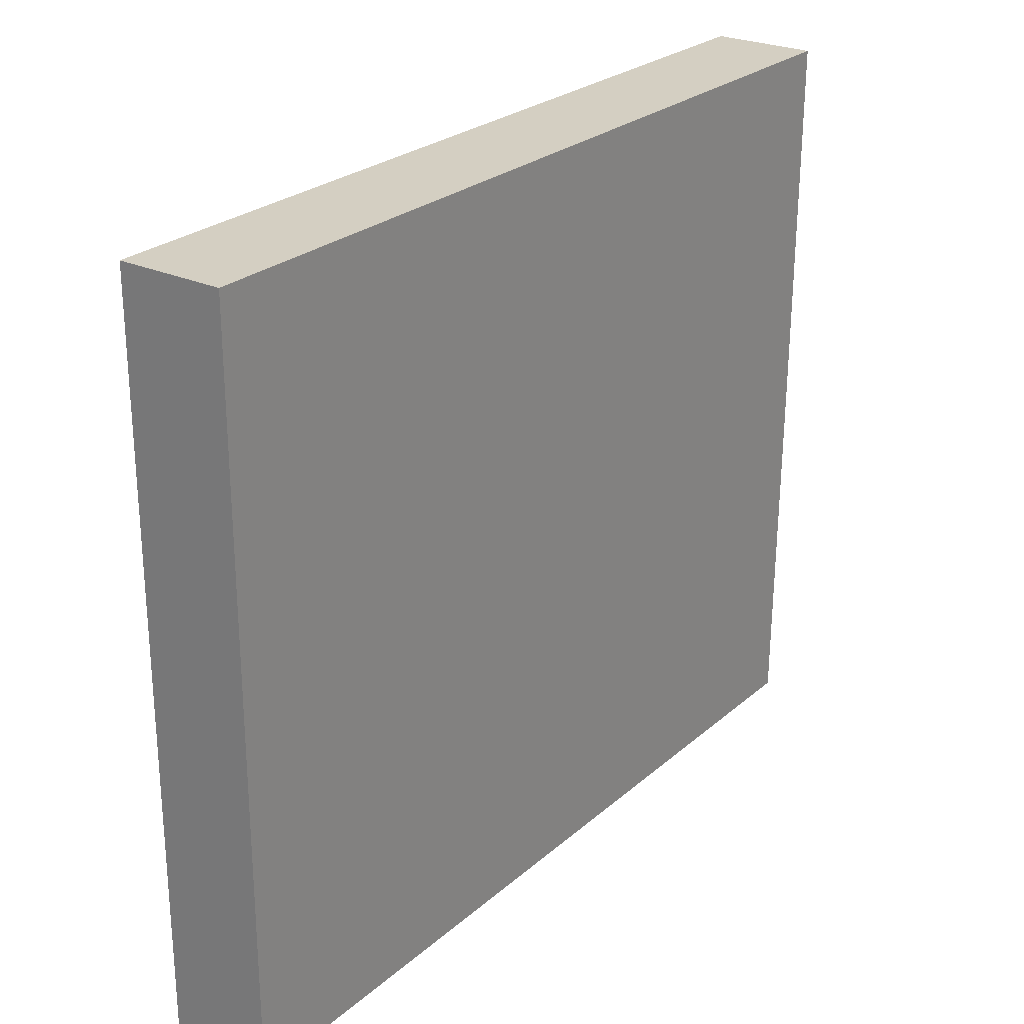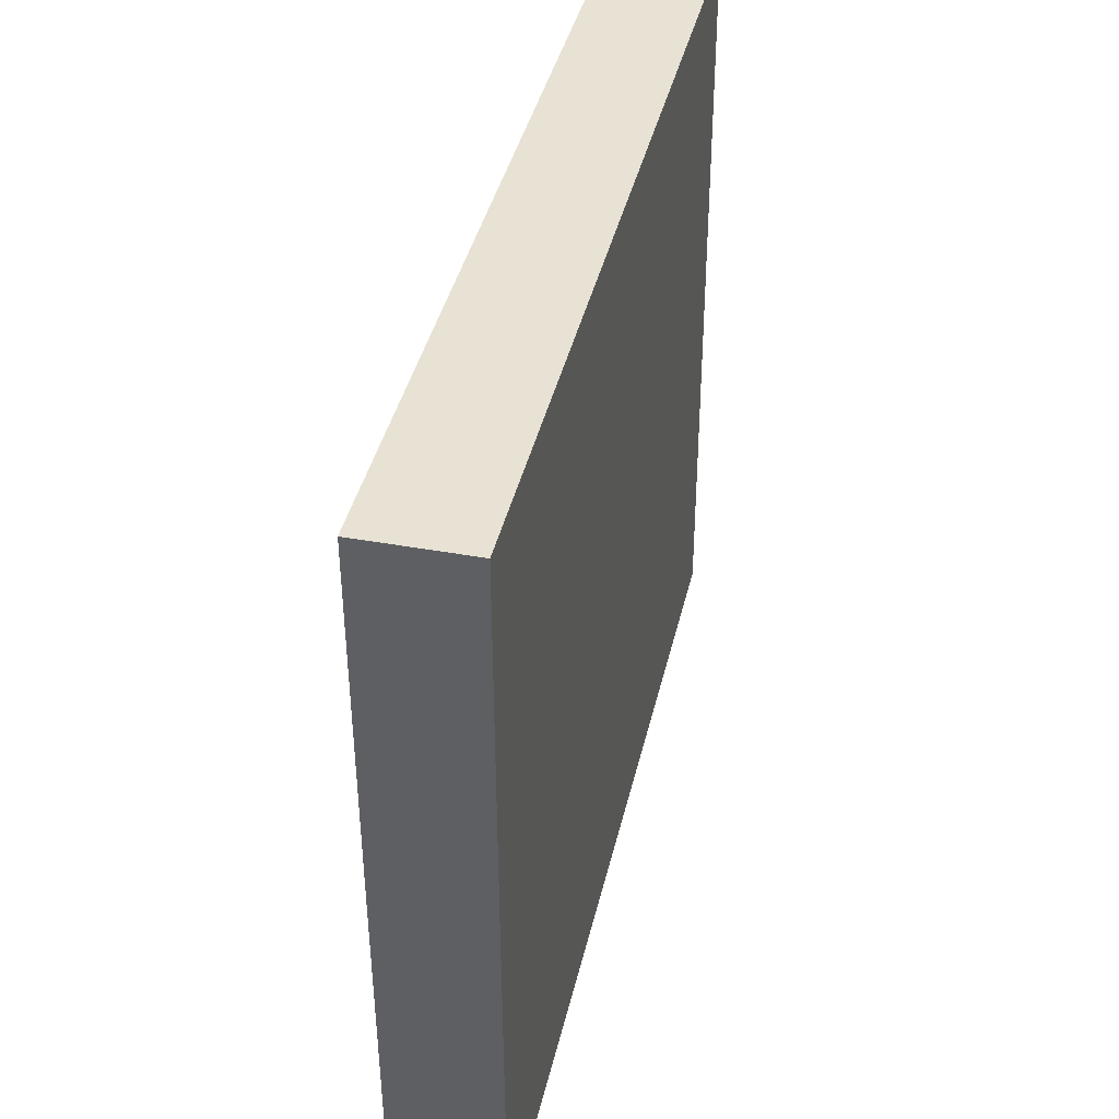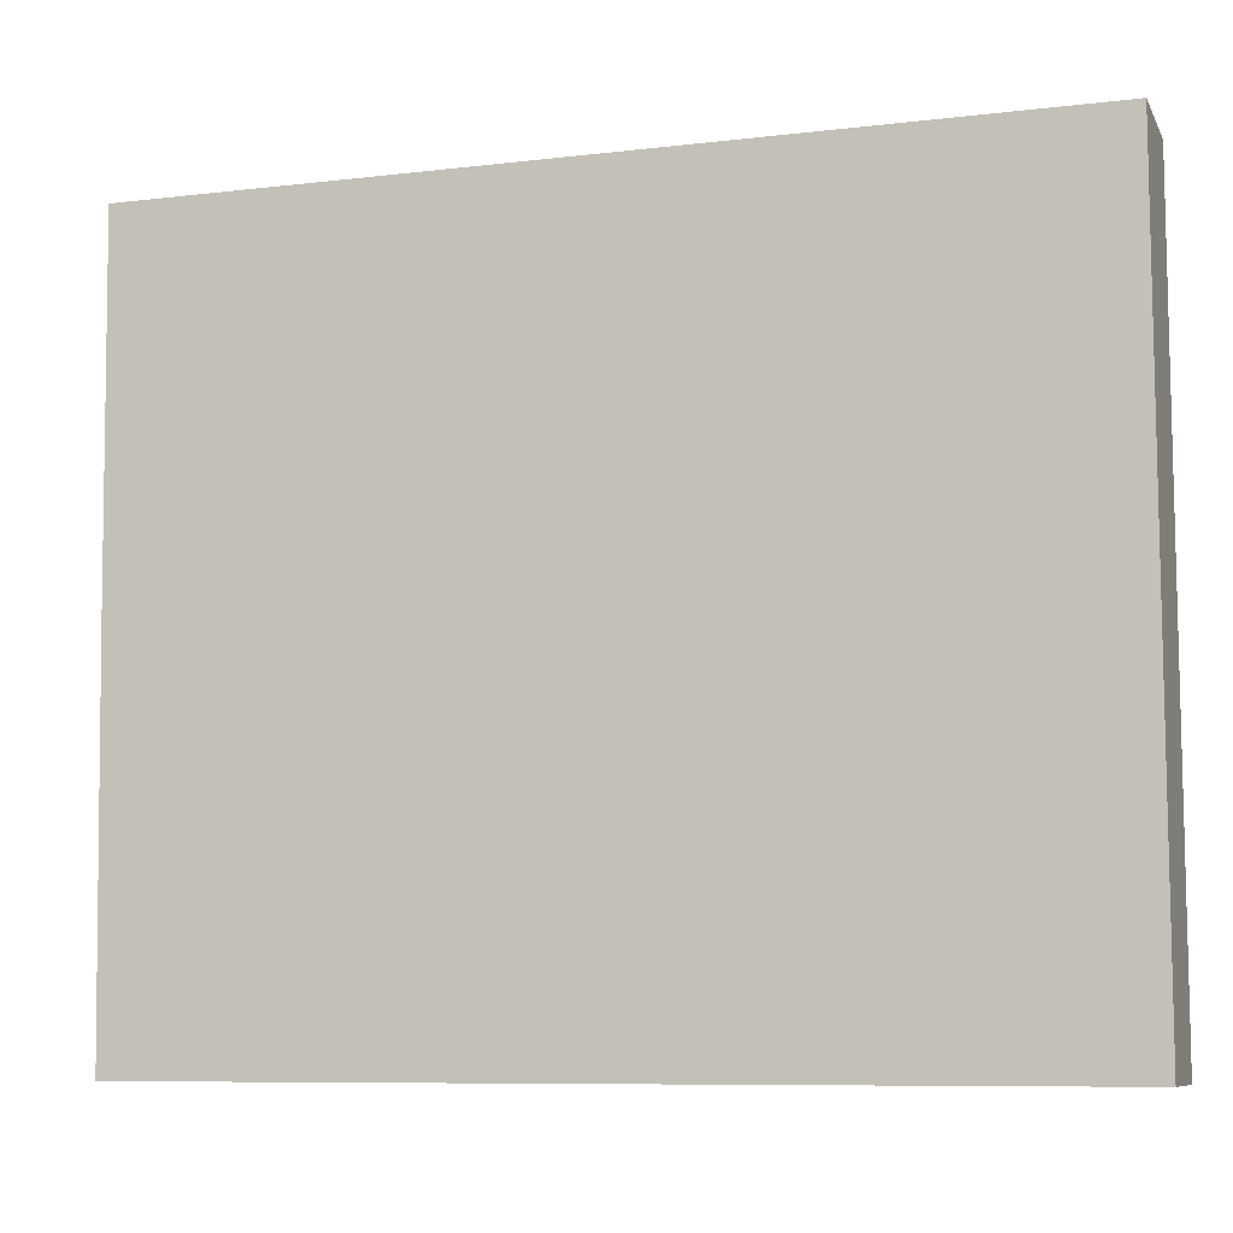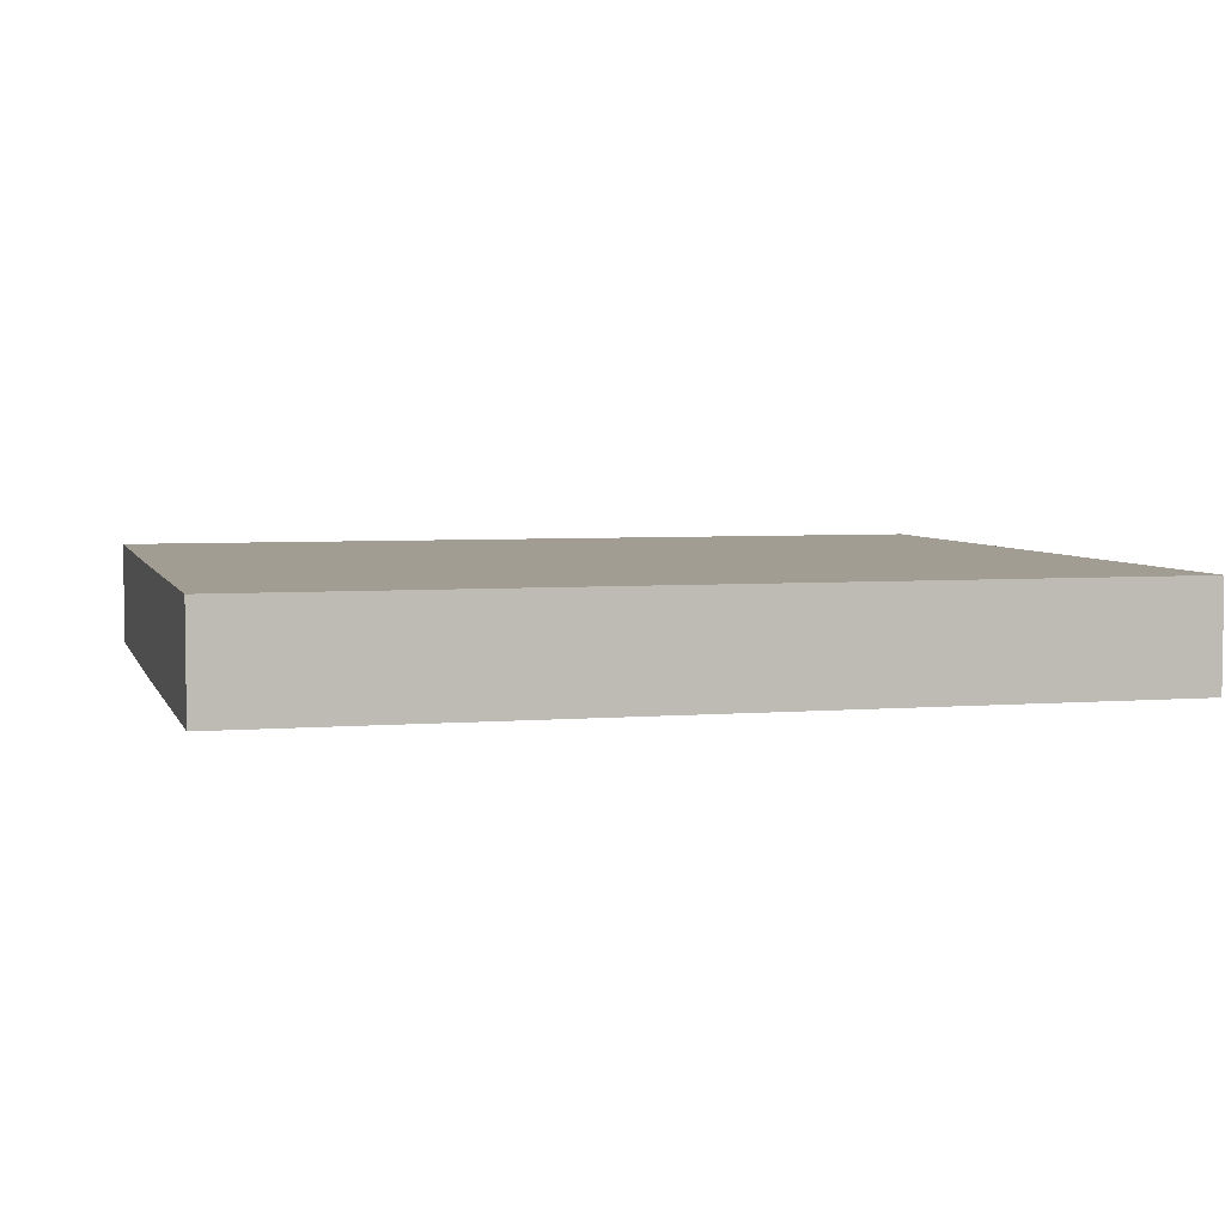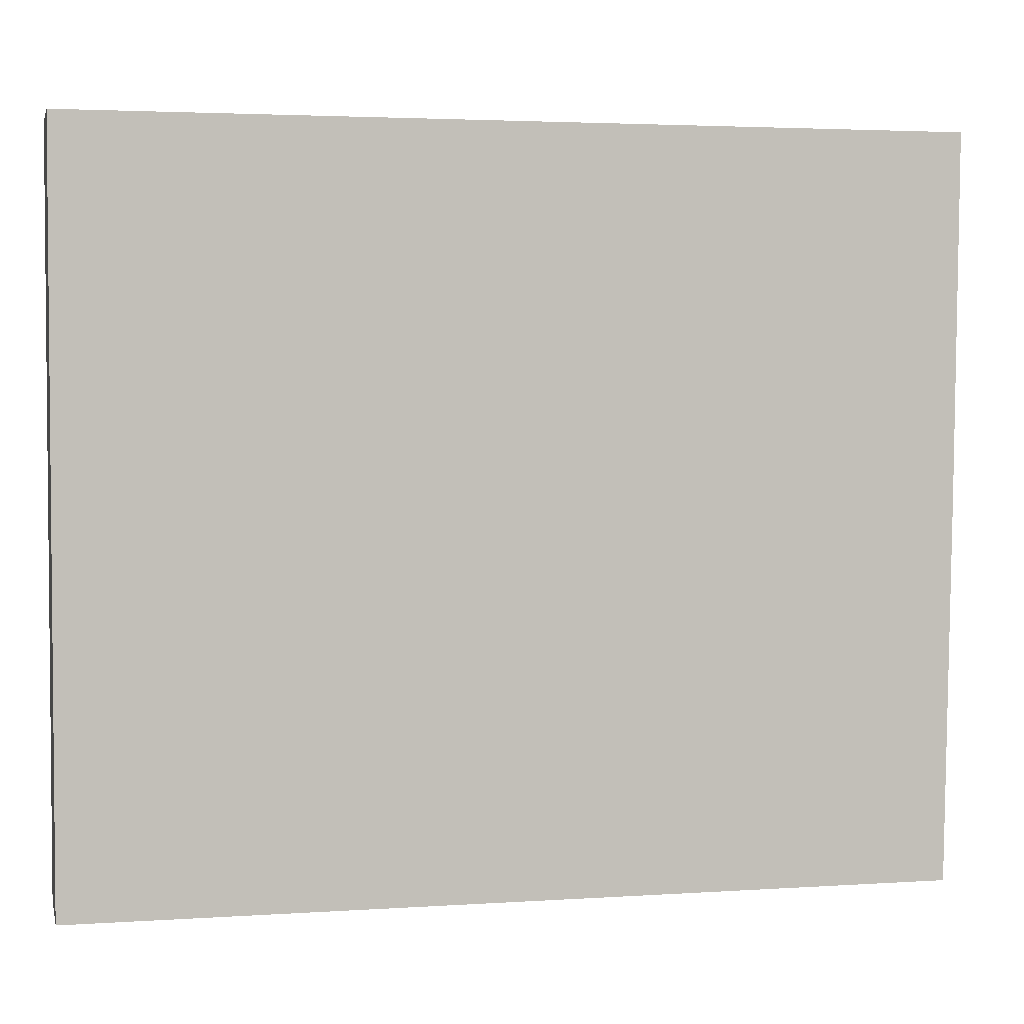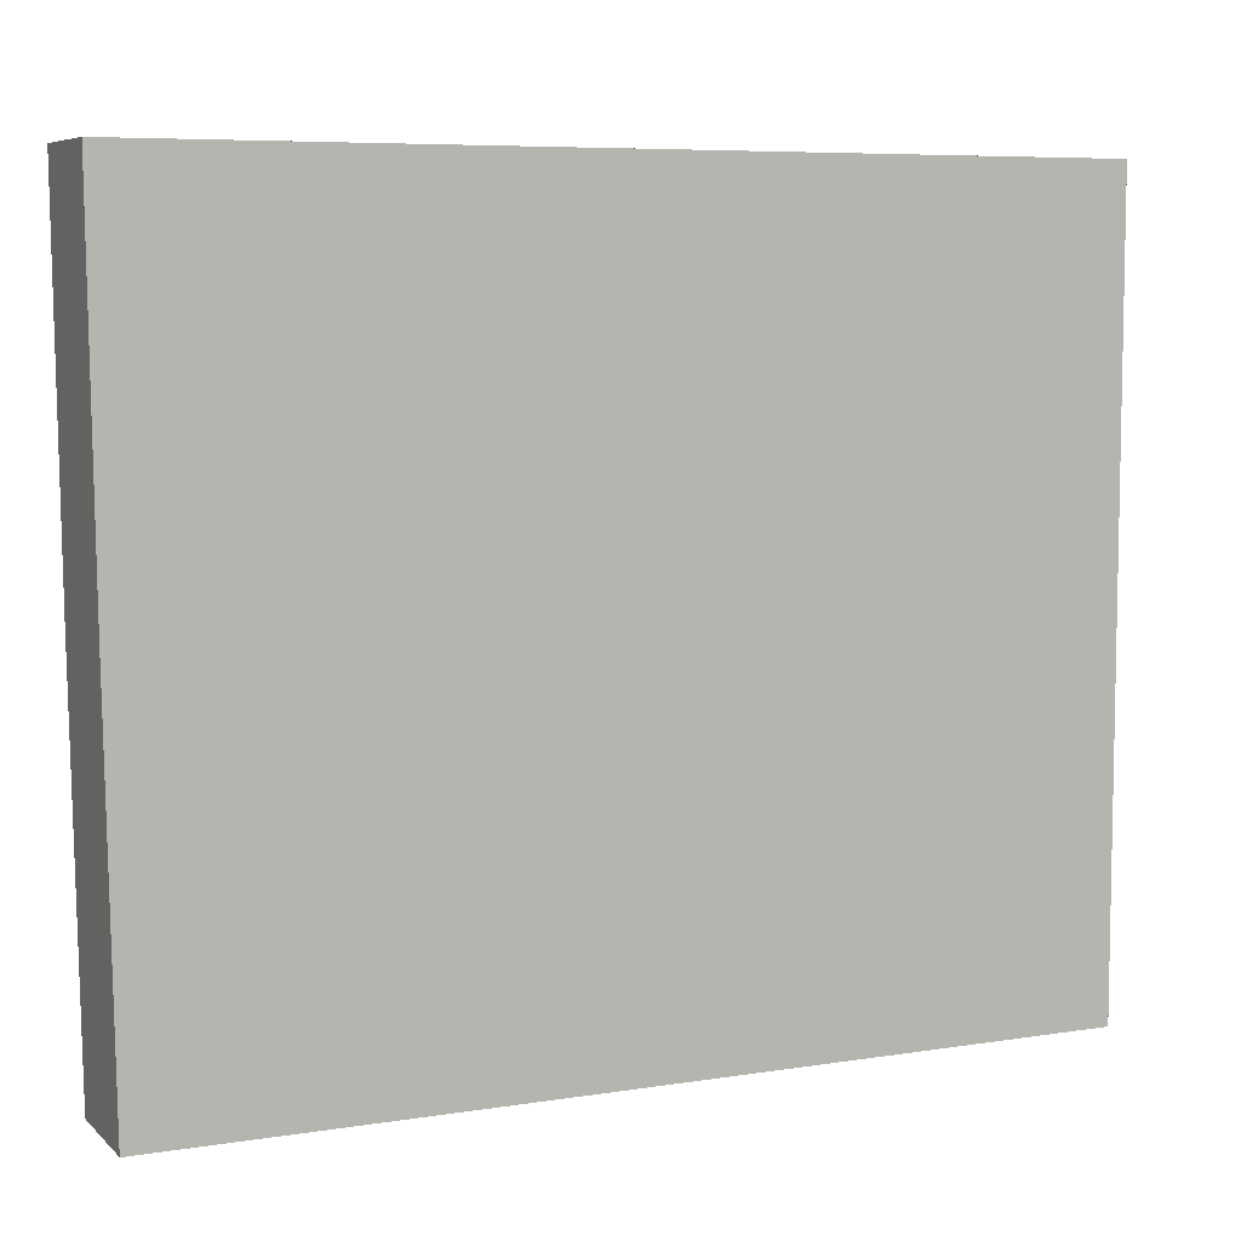
<metadata>
{"format":"obj","ext":"obj","renderer":"f3d","projection":"perspective","resolution":1024,"background":"white","views":[{"elev":25.6,"azim":-53.5,"up":"+Z"},{"elev":40.0,"azim":102.7,"up":"+Z"},{"elev":-8.6,"azim":-162.1,"up":"+Z"},{"elev":4.7,"azim":165.5,"up":"+Y"},{"elev":3.2,"azim":-12.8,"up":"+Z"},{"elev":7.0,"azim":155.4,"up":"+Z"}]}
</metadata>
<code>
o mesh7/mesh7-geometry#mesh7-geometry
v 0.96 0.02623 -0.05978
v 0.8814 0.02623 -0.126
v 0.8814 0.02623 -0.05978
v 0.9591 0.02623 -0.126
v 0.8814 0.0169 -0.05978
v 0.9596 0.02623 -0.09206
v 0.9591 0.0169 -0.126
v 0.8814 0.0169 -0.126
v 0.96 0.0169 -0.05978
v 0.9596 0.0169 -0.09206
f 1 2 3
f 2 1 4
f 3 2 1
f 4 1 2
f 2 5 3
f 3 5 2
f 5 1 3
f 3 1 5
f 4 1 6
f 6 1 4
f 7 2 4
f 4 2 7
f 5 2 8
f 8 2 5
f 1 5 9
f 9 5 1
f 1 10 6
f 6 10 1
f 6 7 4
f 4 7 6
f 2 7 8
f 8 7 2
f 7 5 8
f 8 5 7
f 5 7 9
f 9 7 5
f 10 1 9
f 9 1 10
f 7 6 10
f 10 6 7
f 9 7 10
f 10 7 9

</code>
